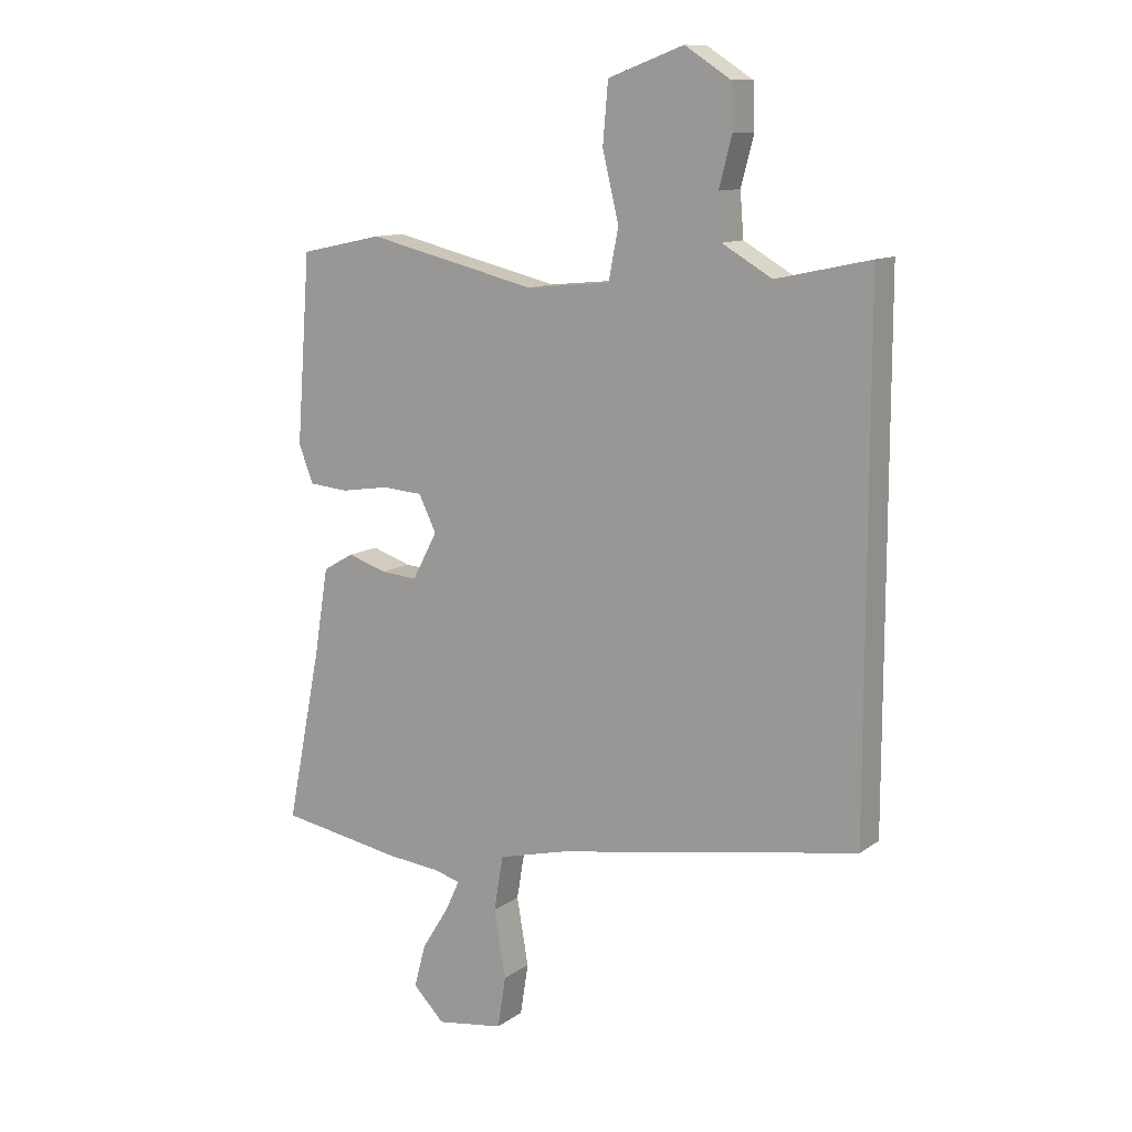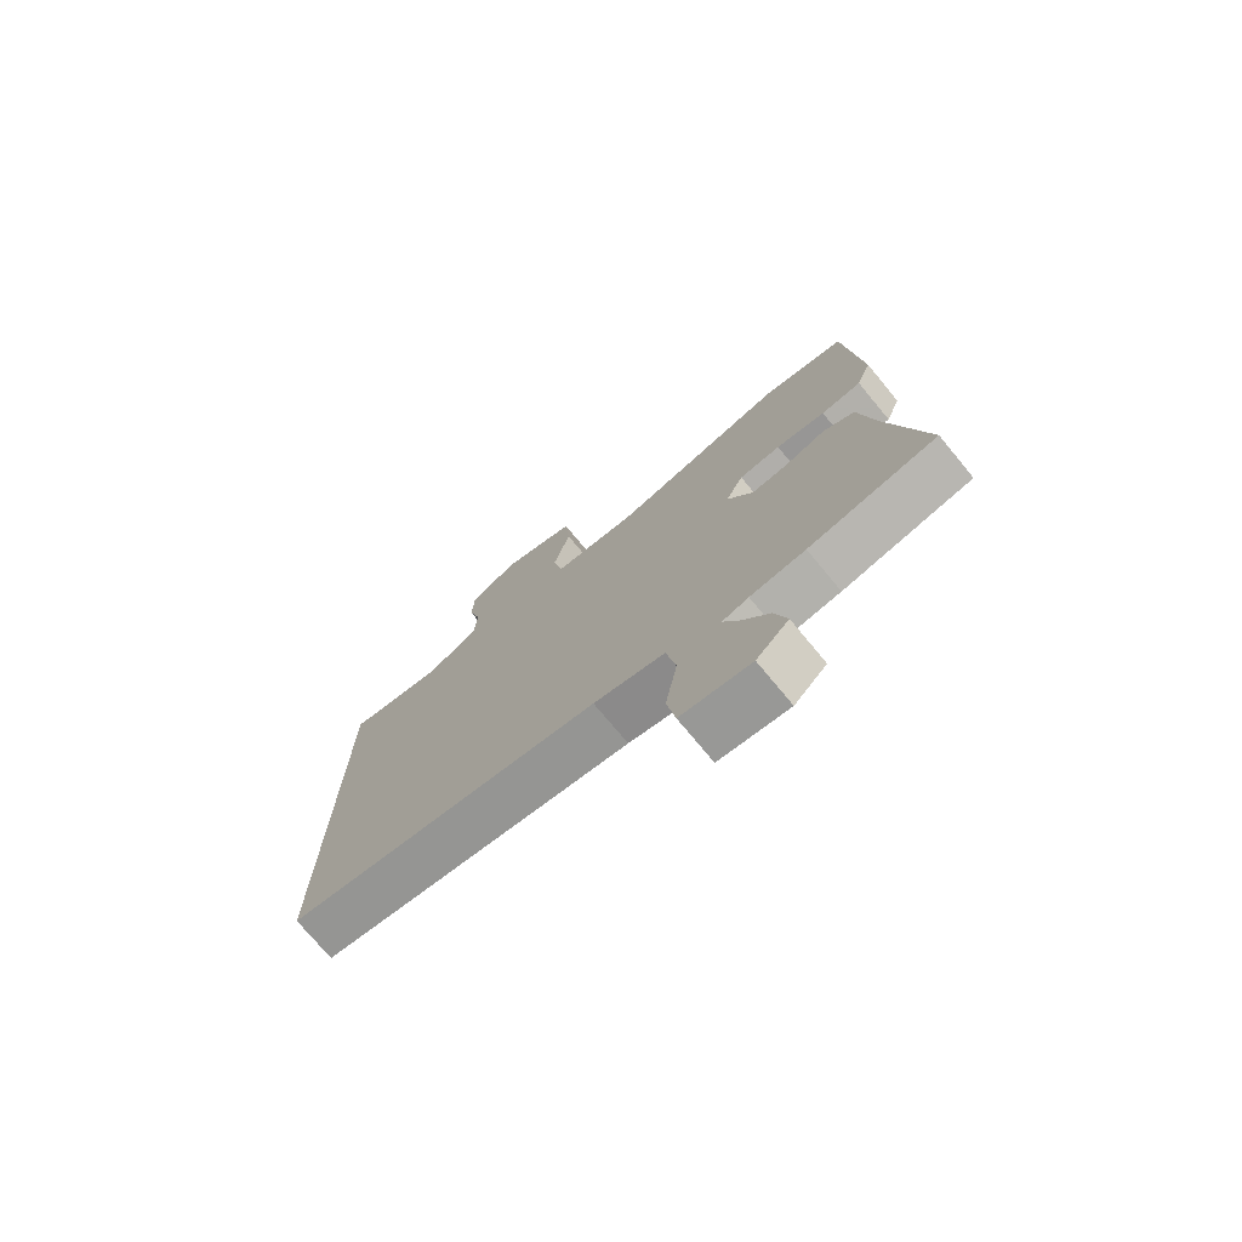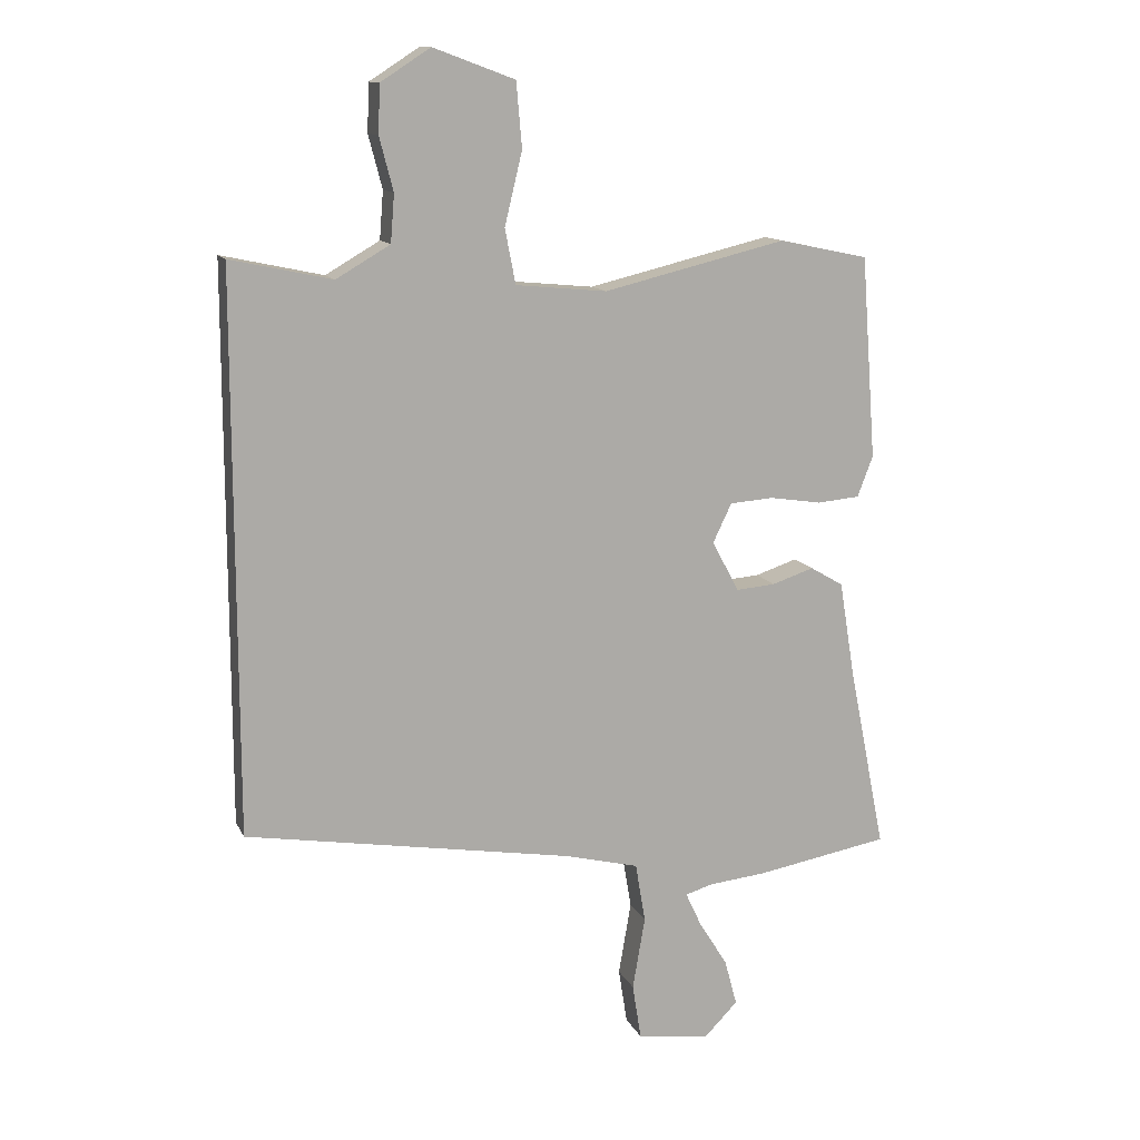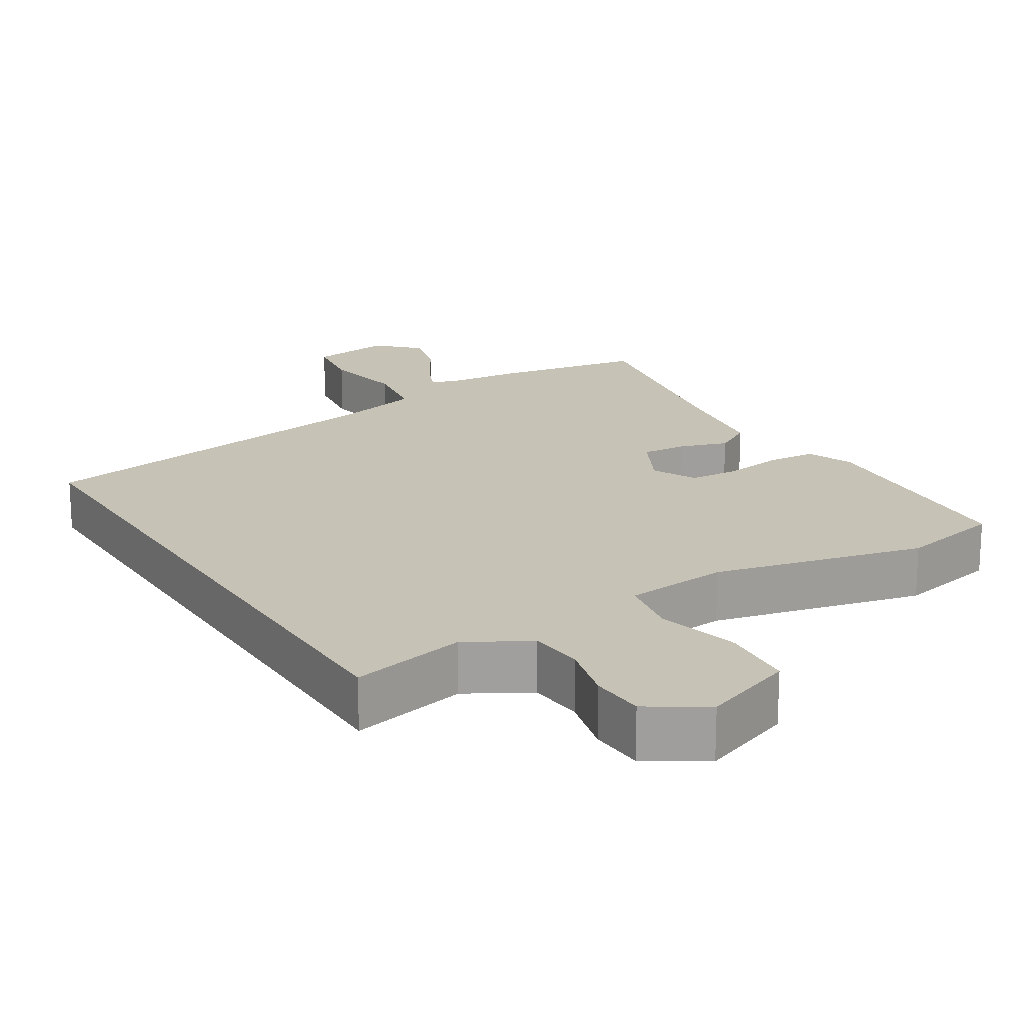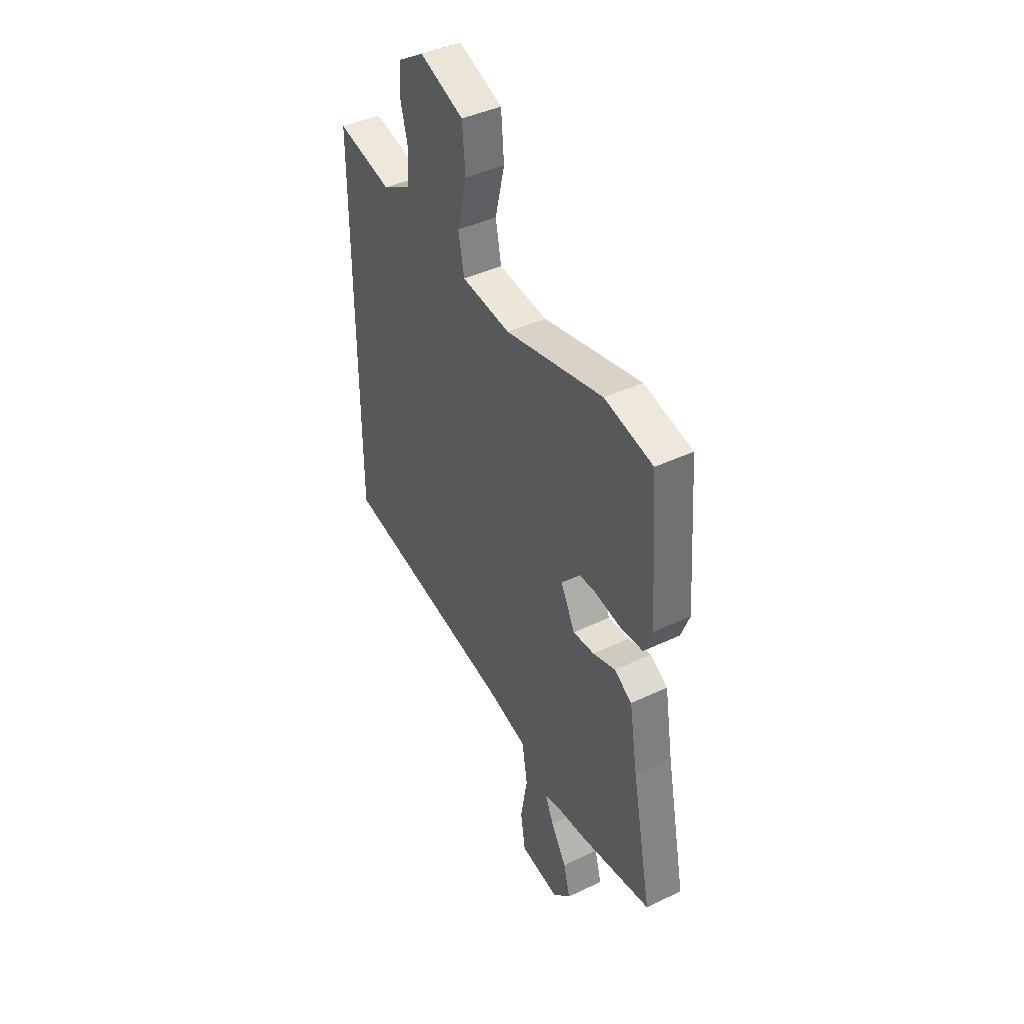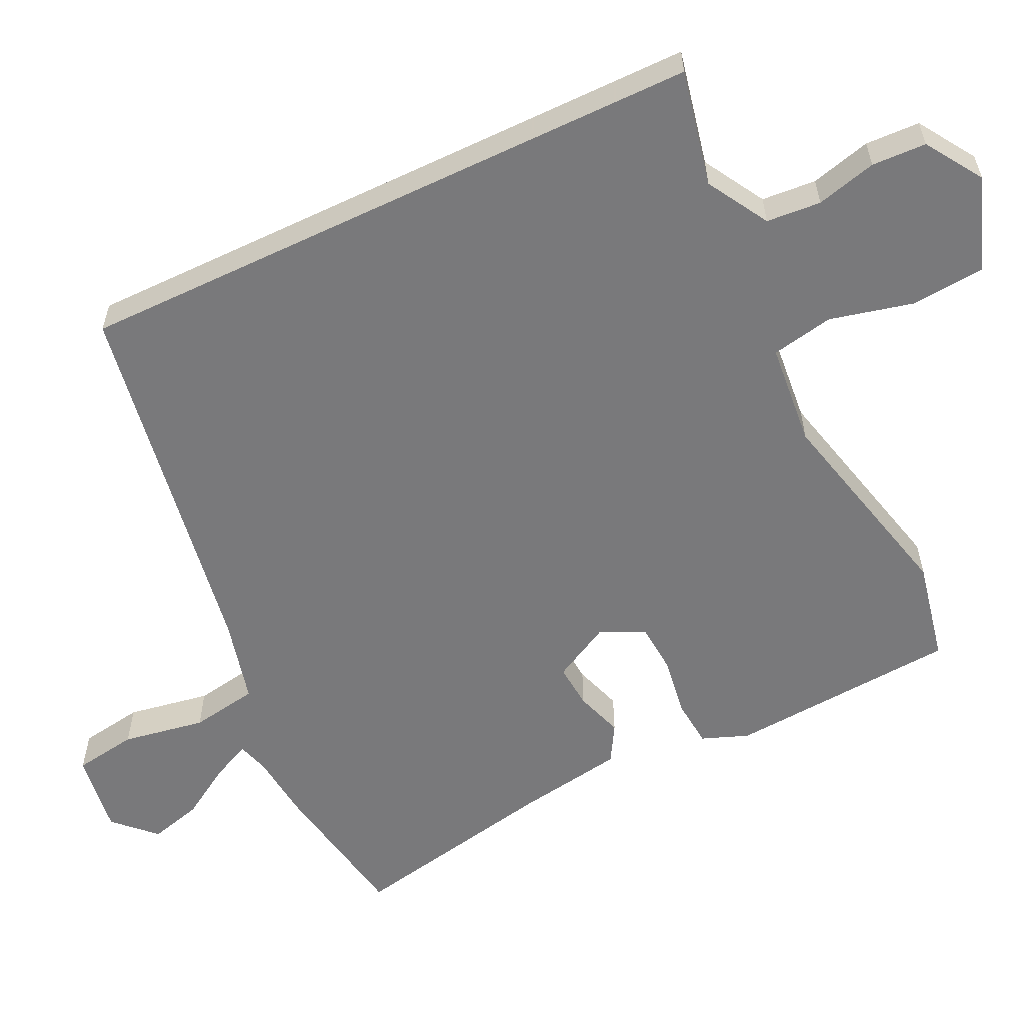
<metadata>
{"format":"obj","ext":"obj","renderer":"f3d","projection":"perspective","resolution":1024,"background":"white","views":[{"elev":11.5,"azim":-148.3,"up":"+Z"},{"elev":-74.9,"azim":39.7,"up":"+Z"},{"elev":12.7,"azim":-18.0,"up":"+Z"},{"elev":18.9,"azim":-32.1,"up":"+Y"},{"elev":42.2,"azim":60.3,"up":"+Z"},{"elev":-57.9,"azim":-64.4,"up":"+Y"}]}
</metadata>
<code>
v 0.379 0.07 0.525
v 0.522 0.07 0.495
v 0.546 0.07 0.172
v 0.521 0.07 0.107
v 0.453 0.07 0.101
v 0.37 0.07 0.114
v 0.3 0.07 0.109
v 0.27 0.07 0.047
v 0.313 0.07 -0.034
v 0.376 0.07 -0.029
v 0.443 0.07 -0.007
v 0.496 0.07 -0.038
v 0.521 0.07 -0.191
v 0.58 0.07 -0.486
v 0.367 0.07 -0.523
v 0.275 0.07 -0.532
v 0.231 0.07 -0.545
v 0.256 0.07 -0.599
v 0.302 0.07 -0.673
v 0.322 0.07 -0.747
v 0.268 0.07 -0.802
v 0.152 0.07 -0.785
v 0.138 0.07 -0.696
v 0.158 0.07 -0.58
v 0.142 0.07 -0.485
v 0.023 0.07 -0.455
v -0.5 0.07 -0.366
v -0.5 0.07 0.521
v -0.338 0.07 0.486
v -0.252 0.07 0.536
v -0.246 0.07 0.612
v -0.268 0.07 0.696
v -0.265 0.07 0.772
v -0.186 0.07 0.823
v -0.056 0.07 0.775
v -0.047 0.07 0.672
v -0.075 0.07 0.556
v -0.058 0.07 0.469
v 0.087 0.07 0.455
v 0.379 0 0.525
v 0.522 0 0.495
v 0.546 0 0.172
v 0.521 0 0.107
v 0.453 0 0.101
v 0.37 0 0.114
v 0.3 0 0.109
v 0.27 0 0.047
v 0.313 0 -0.034
v 0.376 0 -0.029
v 0.443 0 -0.007
v 0.496 0 -0.038
v 0.521 0 -0.191
v 0.58 0 -0.486
v 0.367 0 -0.523
v 0.275 0 -0.532
v 0.231 0 -0.545
v 0.256 0 -0.599
v 0.302 0 -0.673
v 0.322 0 -0.747
v 0.268 0 -0.802
v 0.152 0 -0.785
v 0.138 0 -0.696
v 0.158 0 -0.58
v 0.142 0 -0.485
v 0.023 0 -0.455
v -0.5 0 -0.366
v -0.5 0 0.521
v -0.338 0 0.486
v -0.252 0 0.536
v -0.246 0 0.612
v -0.268 0 0.696
v -0.265 0 0.772
v -0.186 0 0.823
v -0.056 0 0.775
v -0.047 0 0.672
v -0.075 0 0.556
v -0.058 0 0.469
v 0.087 0 0.455
f 35 36 37
f 34 35 37
f 33 34 37
f 32 33 37
f 31 32 37
f 30 31 37 38
f 29 30 38
f 26 27 28 29
f 29 38 39
f 26 29 39
f 25 26 39
f 22 23 24
f 21 22 24
f 20 21 24
f 19 20 24
f 18 19 24
f 17 18 24 25
f 16 17 25 39
f 13 14 15 16
f 12 13 16
f 11 12 16
f 10 11 16
f 9 10 16
f 8 9 16
f 4 5 6
f 3 4 6
f 2 3 6
f 1 2 6
f 39 1 6
f 39 6 7
f 8 16 39
f 7 8 39
f 76 75 74
f 76 74 73
f 76 73 72
f 76 72 71
f 76 71 70
f 77 76 70 69
f 77 69 68
f 68 67 66 65
f 78 77 68
f 78 68 65
f 78 65 64
f 63 62 61
f 63 61 60
f 63 60 59
f 63 59 58
f 63 58 57
f 64 63 57 56
f 78 64 56 55
f 55 54 53 52
f 55 52 51
f 55 51 50
f 55 50 49
f 55 49 48
f 55 48 47
f 45 44 43
f 45 43 42
f 45 42 41
f 45 41 40
f 45 40 78
f 46 45 78
f 78 55 47
f 78 47 46
f 1 40 41 2
f 2 41 42 3
f 3 42 43 4
f 4 43 44 5
f 5 44 45 6
f 6 45 46 7
f 7 46 47 8
f 8 47 48 9
f 9 48 49 10
f 10 49 50 11
f 11 50 51 12
f 12 51 52 13
f 13 52 53 14
f 14 53 54 15
f 15 54 55 16
f 16 55 56 17
f 17 56 57 18
f 18 57 58 19
f 19 58 59 20
f 20 59 60 21
f 21 60 61 22
f 22 61 62 23
f 23 62 63 24
f 24 63 64 25
f 25 64 65 26
f 26 65 66 27
f 27 66 67 28
f 28 67 68 29
f 29 68 69 30
f 30 69 70 31
f 31 70 71 32
f 32 71 72 33
f 33 72 73 34
f 34 73 74 35
f 35 74 75 36
f 36 75 76 37
f 37 76 77 38
f 38 77 78 39
f 39 78 40 1

</code>
